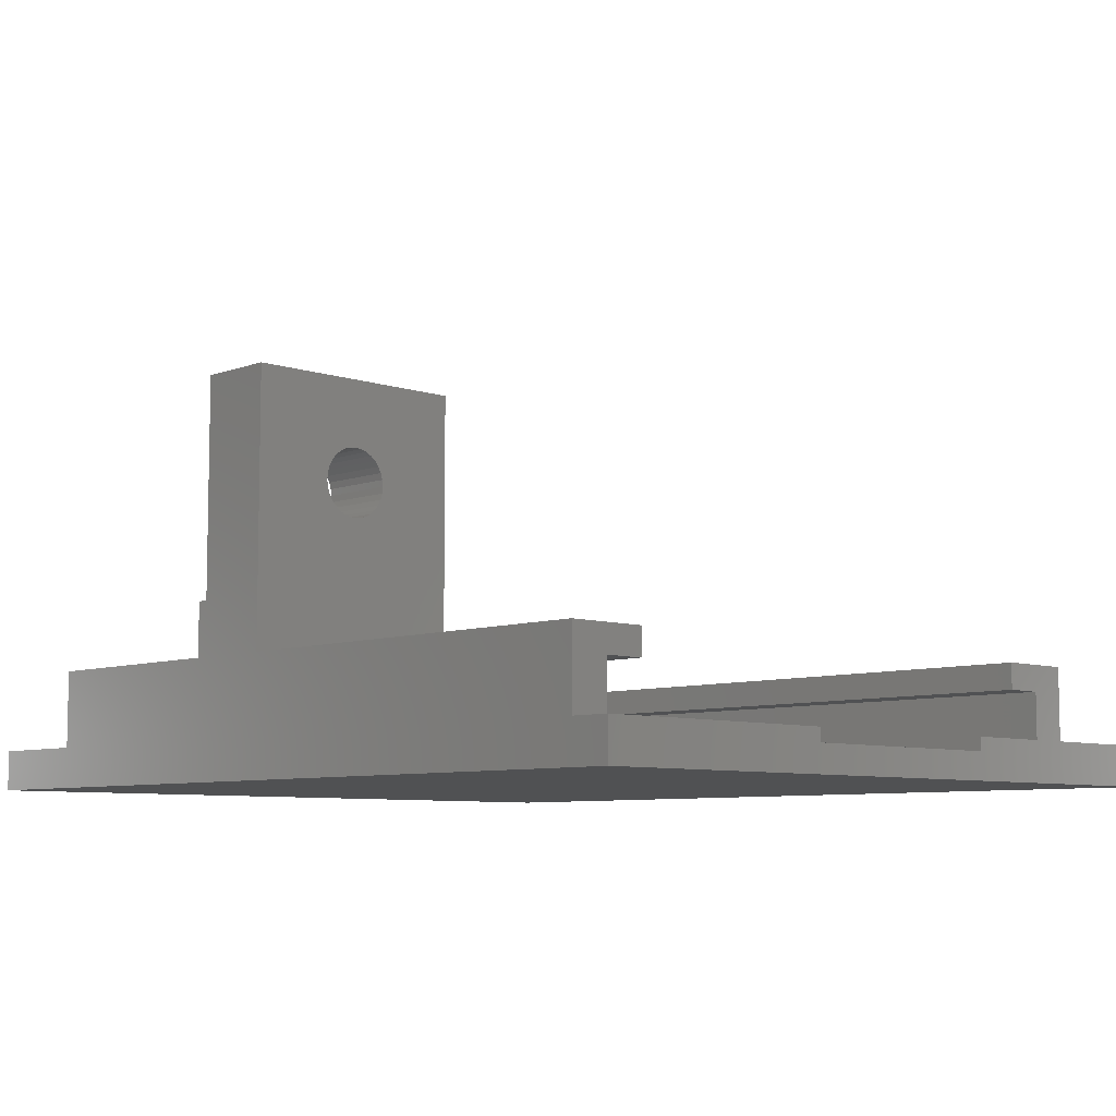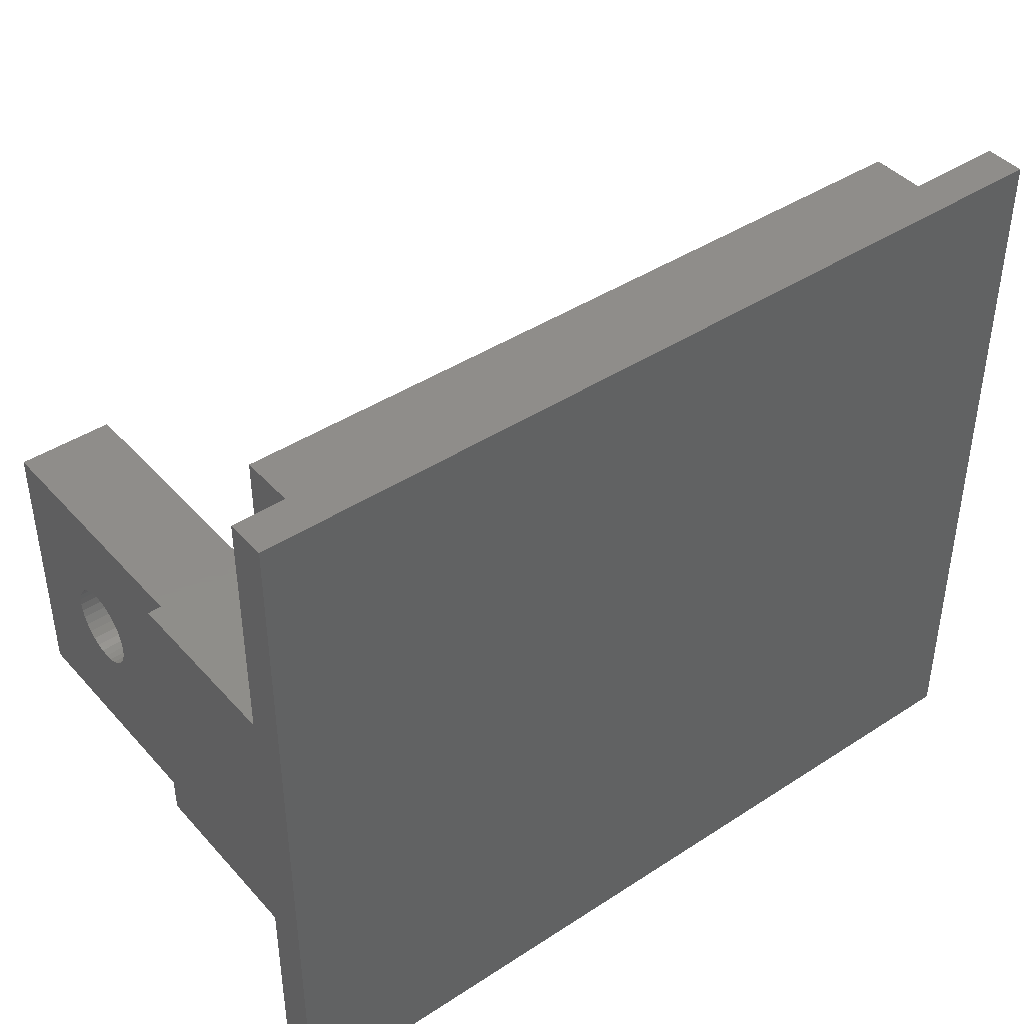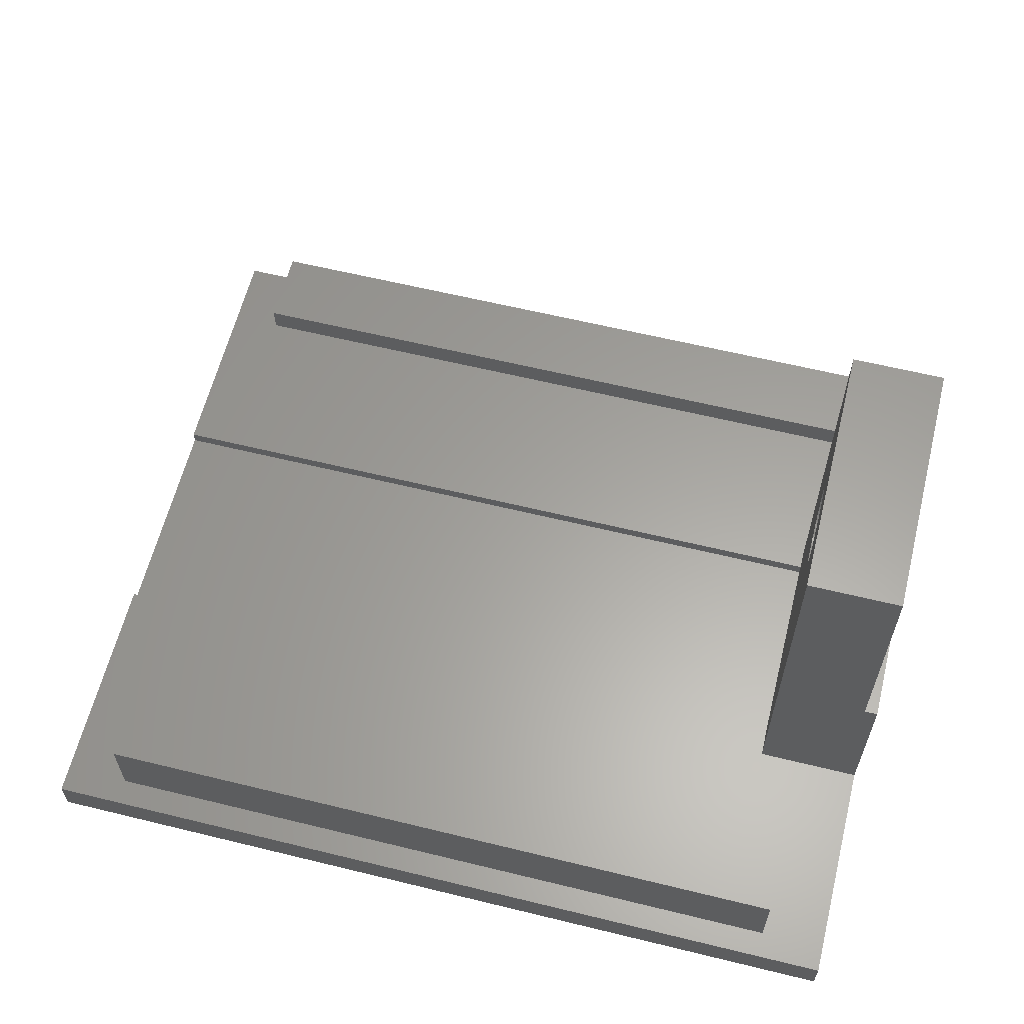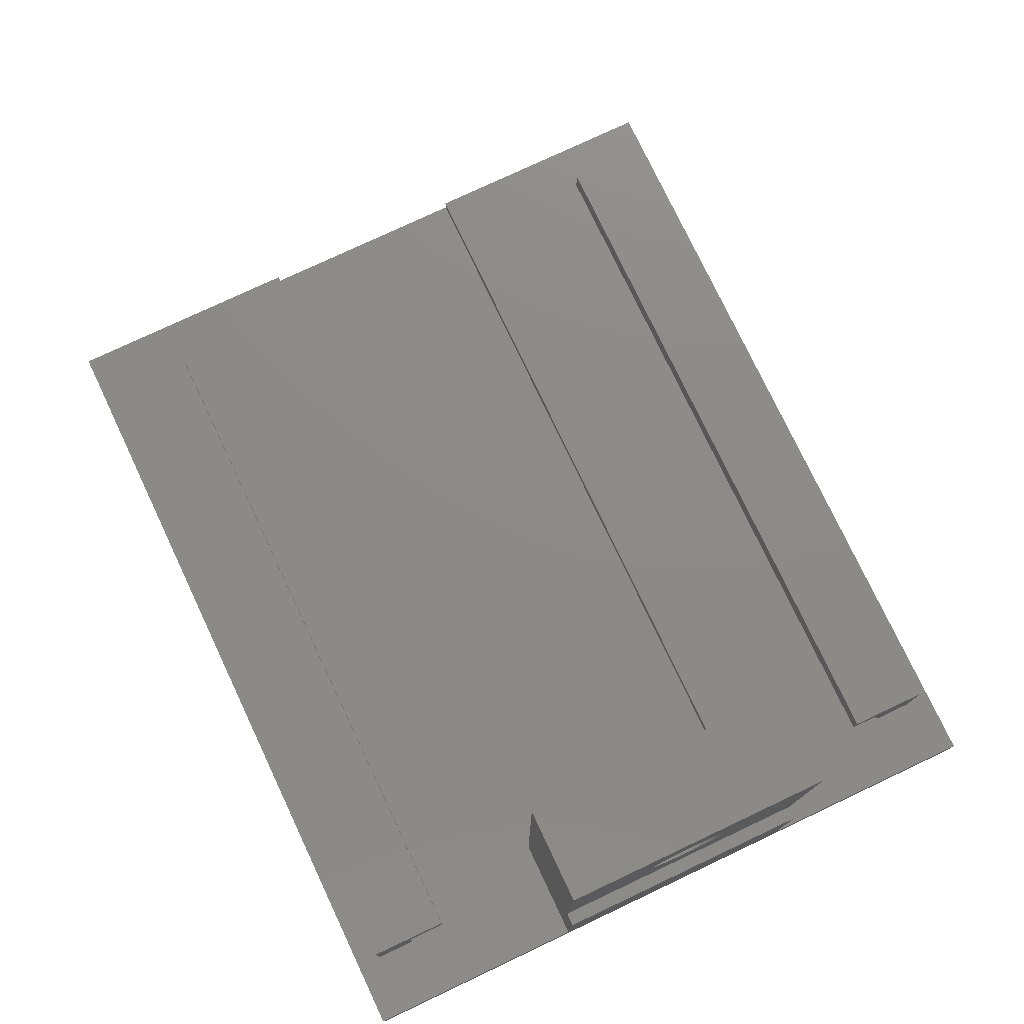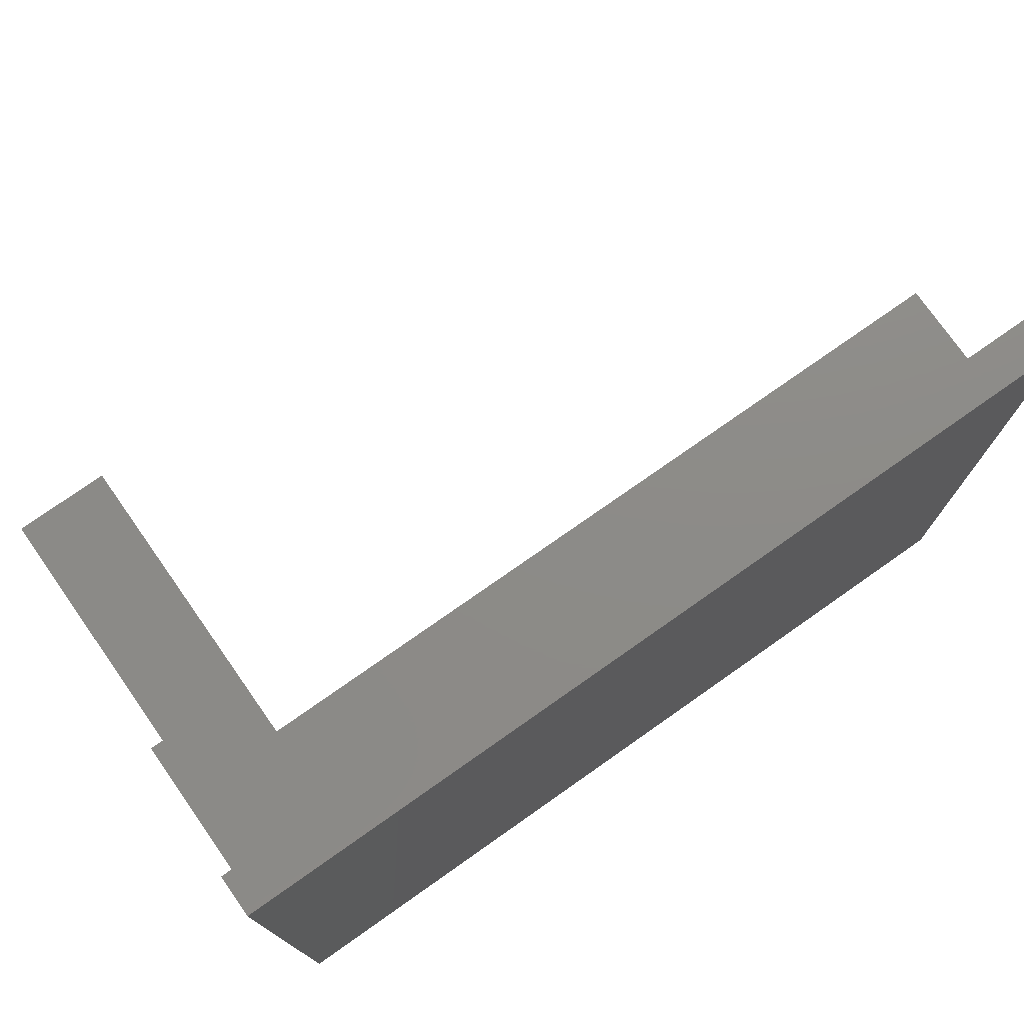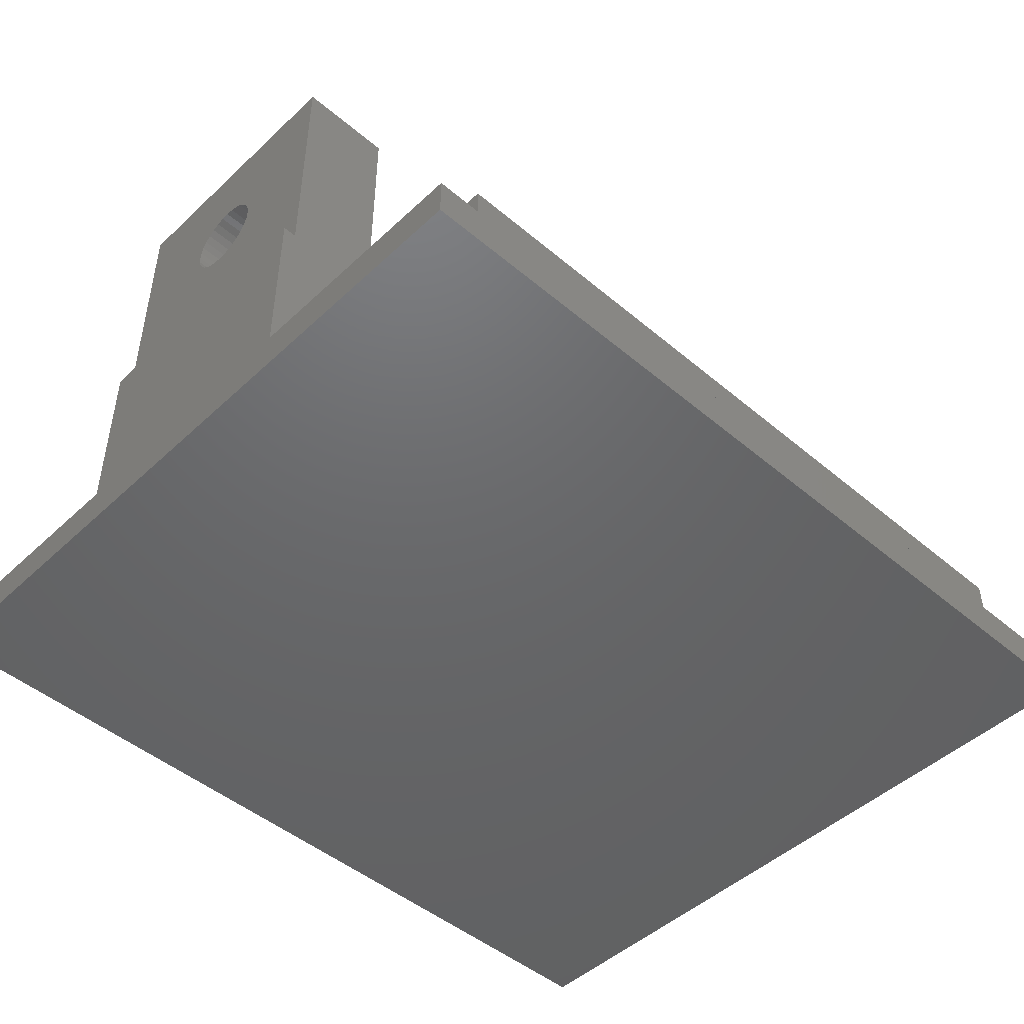
<metadata>
{"format":"stl","ext":"stl","renderer":"f3d","projection":"perspective","resolution":1024,"background":"white","views":[{"elev":-7.4,"azim":-134.1,"up":"+Z"},{"elev":42.3,"azim":142.0,"up":"+Y"},{"elev":61.3,"azim":14.0,"up":"+Z"},{"elev":76.6,"azim":64.7,"up":"+Z"},{"elev":75.8,"azim":144.9,"up":"+Y"},{"elev":-47.3,"azim":136.4,"up":"+Z"}]}
</metadata>
<code>
# stl→obj: 202 verts, 404 faces
v -32.5 -27.5 0.5
v -32.5 -27.5 -1.5
v 32.5 -27.5 -1.5
v 32.5 -27.5 1.5
v -32.5 -27.5 1.5
v -32.5 27.5 -1.5
v -32.5 27.5 0.5
v -32.5 27.5 1.5
v 32.5 27.5 1.5
v 32.5 27.5 -1.5
v -32.5 -25.5 1.5
v -32.5 -22.5 1.5
v -32.5 -10 1.5
v -32.5 -8.5 1.5
v -32.5 -8.5 0.5
v -32.5 10 1.5
v -32.5 22.5 1.5
v -32.5 25.5 1.5
v -32.5 8.5 0.5
v -32.5 8.5 1.5
v 32.5 25.5 1.5
v 32.5 22.5 1.5
v 32.5 10 1.5
v 32.5 -10 1.5
v 32.5 -22.5 1.5
v 32.5 -25.5 1.5
v 32.5 10 14.5
v 32.5 -10 14.5
v 27.5 -25.5 1.5
v -27.5 -25.5 1.5
v -27.5 -22.5 1.5
v 27.5 -22.5 1.5
v 24.5 -10 1.5
v 24.5 -8.5 1.5
v 24.5 8.5 1.5
v 24.5 10 1.5
v 27.5 22.5 1.5
v -27.5 22.5 1.5
v -27.5 25.5 1.5
v 27.5 25.5 1.5
v 27.5 -25.5 7.5
v 27.5 -19.5 7.5
v -27.5 -19.5 7.5
v -27.5 -25.5 7.5
v 27.5 19.5 7.5
v 27.5 25.5 7.5
v -27.5 25.5 7.5
v -27.5 19.5 7.5
v -27.5 -19.5 5.5
v -27.5 -22.5 5.5
v -27.5 -25.5 5.5
v -27.5 25.5 5.5
v -27.5 22.5 5.5
v -27.5 19.5 5.5
v 27.5 -22.5 5.5
v 27.5 -25.5 5.5
v 27.5 25.5 5.5
v 27.5 22.5 5.5
v 27.5 -19.5 5.5
v 27.5 19.5 5.5
v 24.5 -8.5 0.5
v 24.5 8.5 0.5
v 24.5 10 33.5
v 24.5 10 27.67
v 24.5 -3.674e-16 27.67
v 24.5 -10 27.67
v 24.5 -10 33.5
v 24.5 -0.5853 27.61
v 24.5 -10 27.61
v 24.5 10 27.61
v 24.5 0.5853 27.61
v 24.5 -1.148 27.44
v 24.5 -10 27.44
v 24.5 10 27.44
v 24.5 1.148 27.44
v 24.5 -1.667 27.16
v 24.5 -10 27.16
v 24.5 10 27.16
v 24.5 1.667 27.16
v 24.5 -2.121 26.79
v 24.5 -10 26.79
v 24.5 10 26.79
v 24.5 2.121 26.79
v 24.5 -2.494 26.33
v 24.5 -10 26.33
v 24.5 10 26.33
v 24.5 2.494 26.33
v 24.5 -2.772 25.81
v 24.5 -10 25.81
v 24.5 10 25.81
v 24.5 2.772 25.81
v 24.5 -2.942 25.25
v 24.5 -10 25.25
v 24.5 10 25.25
v 24.5 2.942 25.25
v 24.5 -3 24.67
v 24.5 -10 24.67
v 24.5 10 24.67
v 24.5 3 24.67
v 24.5 -2.942 24.08
v 24.5 -10 24.08
v 24.5 10 24.08
v 24.5 2.942 24.08
v 24.5 -2.772 23.52
v 24.5 -10 23.52
v 24.5 10 23.52
v 24.5 2.772 23.52
v 24.5 -2.494 23
v 24.5 -10 23
v 24.5 10 23
v 24.5 2.494 23
v 24.5 -2.121 22.55
v 24.5 -10 22.55
v 24.5 10 22.55
v 24.5 2.121 22.55
v 24.5 -1.667 22.17
v 24.5 -10 22.17
v 24.5 10 22.17
v 24.5 1.667 22.17
v 24.5 -1.148 21.9
v 24.5 -10 21.9
v 24.5 10 21.9
v 24.5 1.148 21.9
v 24.5 -0.5853 21.72
v 24.5 -10 21.72
v 24.5 10 21.72
v 24.5 0.5853 21.72
v 24.5 0 21.67
v 24.5 -10 21.67
v 24.5 10 21.67
v 24.5 10 14.5
v 24.5 -10 14.5
v 31.5 10 14.5
v 31.5 -10 14.5
v 31.5 10 21.67
v 31.5 -1.776e-14 21.67
v 31.5 -10 21.67
v 31.5 -0.5853 21.72
v 31.5 -10 21.72
v 31.5 10 21.72
v 31.5 0.5853 21.72
v 31.5 -1.148 21.9
v 31.5 -10 21.9
v 31.5 10 21.9
v 31.5 1.148 21.9
v 31.5 -1.667 22.17
v 31.5 -10 22.17
v 31.5 10 22.17
v 31.5 1.667 22.17
v 31.5 -2.121 22.55
v 31.5 -10 22.55
v 31.5 10 22.55
v 31.5 2.121 22.55
v 31.5 -2.494 23
v 31.5 -10 23
v 31.5 10 23
v 31.5 2.494 23
v 31.5 -2.772 23.52
v 31.5 -10 23.52
v 31.5 10 23.52
v 31.5 2.772 23.52
v 31.5 -2.942 24.08
v 31.5 -10 24.08
v 31.5 10 24.08
v 31.5 2.942 24.08
v 31.5 -3 24.67
v 31.5 -10 24.67
v 31.5 10 24.67
v 31.5 3 24.67
v 31.5 -2.942 25.25
v 31.5 -10 25.25
v 31.5 10 25.25
v 31.5 2.942 25.25
v 31.5 -2.772 25.81
v 31.5 -10 25.81
v 31.5 10 25.81
v 31.5 2.772 25.81
v 31.5 -2.494 26.33
v 31.5 -10 26.33
v 31.5 10 26.33
v 31.5 2.494 26.33
v 31.5 -2.121 26.79
v 31.5 -10 26.79
v 31.5 10 26.79
v 31.5 2.121 26.79
v 31.5 -1.667 27.16
v 31.5 -10 27.16
v 31.5 10 27.16
v 31.5 1.667 27.16
v 31.5 -1.148 27.44
v 31.5 -10 27.44
v 31.5 10 27.44
v 31.5 1.148 27.44
v 31.5 -0.5853 27.61
v 31.5 -10 27.61
v 31.5 10 27.61
v 31.5 0.5853 27.61
v 31.5 -1.987e-14 27.67
v 31.5 -10 27.67
v 31.5 10 27.67
v 31.5 10 33.5
v 31.5 -10 33.5
f 1 2 3
f 1 3 4
f 1 4 5
f 6 7 8
f 6 8 9
f 6 9 10
f 2 6 10
f 2 10 3
f 11 12 13
f 11 13 14
f 11 14 15
f 11 15 1
f 11 1 5
f 16 17 18
f 16 18 8
f 16 8 7
f 16 7 19
f 16 19 20
f 15 19 7
f 15 7 6
f 15 6 2
f 15 2 1
f 10 9 21
f 10 21 22
f 10 22 23
f 10 23 24
f 10 24 25
f 10 25 26
f 10 26 4
f 10 4 3
f 23 27 28
f 23 28 24
f 4 26 29
f 4 29 30
f 4 30 11
f 4 11 5
f 30 31 12
f 30 12 11
f 26 25 32
f 26 32 29
f 31 32 25
f 31 25 24
f 31 24 33
f 31 33 13
f 31 13 12
f 33 34 14
f 33 14 13
f 35 36 16
f 35 16 20
f 36 23 22
f 36 22 37
f 36 37 38
f 36 38 17
f 36 17 16
f 38 39 18
f 38 18 17
f 22 21 40
f 22 40 37
f 39 40 21
f 39 21 9
f 39 9 8
f 39 8 18
f 41 42 43
f 41 43 44
f 45 46 47
f 45 47 48
f 43 49 50
f 43 50 51
f 43 51 44
f 47 52 53
f 47 53 54
f 47 54 48
f 50 31 30
f 50 30 51
f 52 39 38
f 52 38 53
f 32 55 56
f 32 56 29
f 40 57 58
f 40 58 37
f 55 59 42
f 55 42 41
f 55 41 56
f 58 57 46
f 58 46 45
f 58 45 60
f 39 52 47
f 39 47 46
f 39 46 57
f 39 57 40
f 29 56 41
f 29 41 44
f 29 44 51
f 29 51 30
f 37 58 53
f 37 53 38
f 54 60 45
f 54 45 48
f 58 60 54
f 58 54 53
f 59 55 50
f 59 50 49
f 31 50 55
f 31 55 32
f 49 43 42
f 49 42 59
f 14 34 61
f 14 61 15
f 35 20 19
f 35 19 62
f 62 19 15
f 62 15 61
f 63 64 65
f 63 65 66
f 63 66 67
f 65 68 69
f 65 69 66
f 64 70 71
f 64 71 65
f 68 72 73
f 68 73 69
f 70 74 75
f 70 75 71
f 72 76 77
f 72 77 73
f 74 78 79
f 74 79 75
f 76 80 81
f 76 81 77
f 78 82 83
f 78 83 79
f 80 84 85
f 80 85 81
f 82 86 87
f 82 87 83
f 84 88 89
f 84 89 85
f 86 90 91
f 86 91 87
f 88 92 93
f 88 93 89
f 90 94 95
f 90 95 91
f 92 96 97
f 92 97 93
f 94 98 99
f 94 99 95
f 96 100 101
f 96 101 97
f 98 102 103
f 98 103 99
f 100 104 105
f 100 105 101
f 102 106 107
f 102 107 103
f 104 108 109
f 104 109 105
f 106 110 111
f 106 111 107
f 108 112 113
f 108 113 109
f 110 114 115
f 110 115 111
f 112 116 117
f 112 117 113
f 114 118 119
f 114 119 115
f 116 120 121
f 116 121 117
f 118 122 123
f 118 123 119
f 120 124 125
f 120 125 121
f 122 126 127
f 122 127 123
f 124 128 129
f 124 129 125
f 126 130 128
f 126 128 127
f 128 130 131
f 128 131 36
f 128 36 35
f 128 35 34
f 128 34 33
f 128 33 132
f 128 132 129
f 35 62 61
f 35 61 34
f 28 27 133
f 28 133 134
f 133 135 136
f 133 136 137
f 133 137 134
f 136 138 139
f 136 139 137
f 135 140 141
f 135 141 136
f 138 142 143
f 138 143 139
f 140 144 145
f 140 145 141
f 142 146 147
f 142 147 143
f 144 148 149
f 144 149 145
f 146 150 151
f 146 151 147
f 148 152 153
f 148 153 149
f 150 154 155
f 150 155 151
f 152 156 157
f 152 157 153
f 154 158 159
f 154 159 155
f 156 160 161
f 156 161 157
f 158 162 163
f 158 163 159
f 160 164 165
f 160 165 161
f 162 166 167
f 162 167 163
f 164 168 169
f 164 169 165
f 166 170 171
f 166 171 167
f 168 172 173
f 168 173 169
f 170 174 175
f 170 175 171
f 172 176 177
f 172 177 173
f 174 178 179
f 174 179 175
f 176 180 181
f 176 181 177
f 178 182 183
f 178 183 179
f 180 184 185
f 180 185 181
f 182 186 187
f 182 187 183
f 184 188 189
f 184 189 185
f 186 190 191
f 186 191 187
f 188 192 193
f 188 193 189
f 190 194 195
f 190 195 191
f 192 196 197
f 192 197 193
f 194 198 199
f 194 199 195
f 196 200 198
f 196 198 197
f 198 200 201
f 198 201 202
f 198 202 199
f 24 28 134
f 24 134 132
f 24 132 33
f 134 137 139
f 134 139 143
f 134 143 147
f 134 147 151
f 134 151 155
f 134 155 159
f 134 159 163
f 134 163 167
f 134 167 171
f 134 171 175
f 134 175 179
f 134 179 183
f 134 183 187
f 134 187 191
f 134 191 195
f 134 195 199
f 134 199 202
f 134 202 67
f 134 67 66
f 134 66 69
f 134 69 73
f 134 73 77
f 134 77 81
f 134 81 85
f 134 85 89
f 134 89 93
f 134 93 97
f 134 97 101
f 134 101 105
f 134 105 109
f 134 109 113
f 134 113 117
f 134 117 121
f 134 121 125
f 134 125 129
f 134 129 132
f 201 200 196
f 201 196 192
f 201 192 188
f 201 188 184
f 201 184 180
f 201 180 176
f 201 176 172
f 201 172 168
f 201 168 164
f 201 164 160
f 201 160 156
f 201 156 152
f 201 152 148
f 201 148 144
f 201 144 140
f 201 140 135
f 201 135 133
f 201 133 131
f 201 131 130
f 201 130 126
f 201 126 122
f 201 122 118
f 201 118 114
f 201 114 110
f 201 110 106
f 201 106 102
f 201 102 98
f 201 98 94
f 201 94 90
f 201 90 86
f 201 86 82
f 201 82 78
f 201 78 74
f 201 74 70
f 201 70 64
f 201 64 63
f 133 27 23
f 133 23 36
f 133 36 131
f 67 202 201
f 67 201 63
f 124 138 136
f 124 136 128
f 120 142 138
f 120 138 124
f 116 146 142
f 116 142 120
f 112 150 146
f 112 146 116
f 108 154 150
f 108 150 112
f 104 158 154
f 104 154 108
f 100 162 158
f 100 158 104
f 96 166 162
f 96 162 100
f 92 170 166
f 92 166 96
f 88 174 170
f 88 170 92
f 84 178 174
f 84 174 88
f 80 182 178
f 80 178 84
f 76 186 182
f 76 182 80
f 72 190 186
f 72 186 76
f 68 194 190
f 68 190 72
f 65 198 194
f 65 194 68
f 71 197 198
f 71 198 65
f 75 193 197
f 75 197 71
f 79 189 193
f 79 193 75
f 83 185 189
f 83 189 79
f 87 181 185
f 87 185 83
f 91 177 181
f 91 181 87
f 95 173 177
f 95 177 91
f 99 169 173
f 99 173 95
f 103 165 169
f 103 169 99
f 107 161 165
f 107 165 103
f 111 157 161
f 111 161 107
f 115 153 157
f 115 157 111
f 119 149 153
f 119 153 115
f 123 145 149
f 123 149 119
f 127 141 145
f 127 145 123
f 128 136 141
f 128 141 127

</code>
